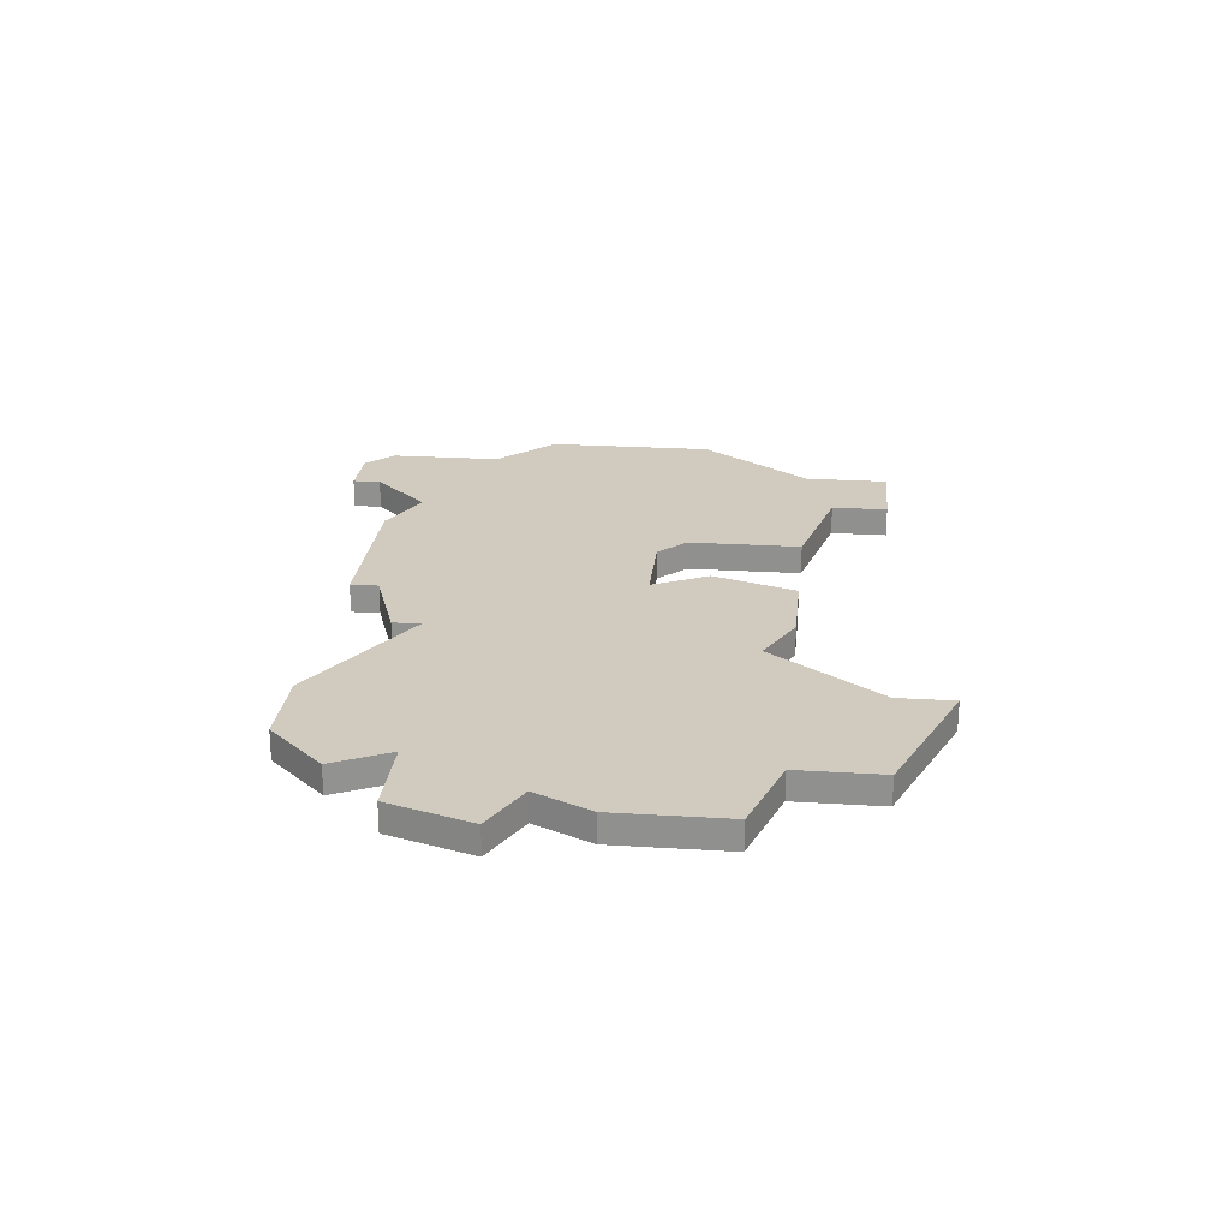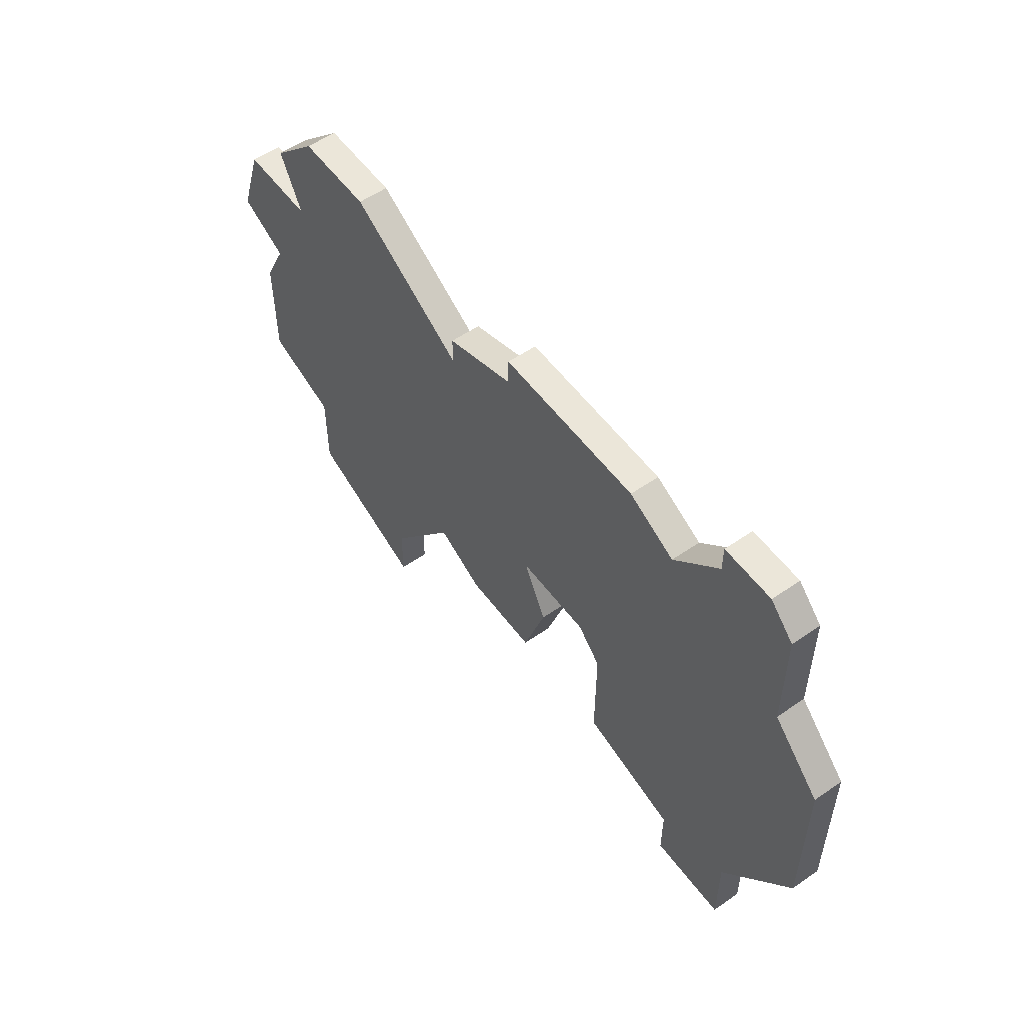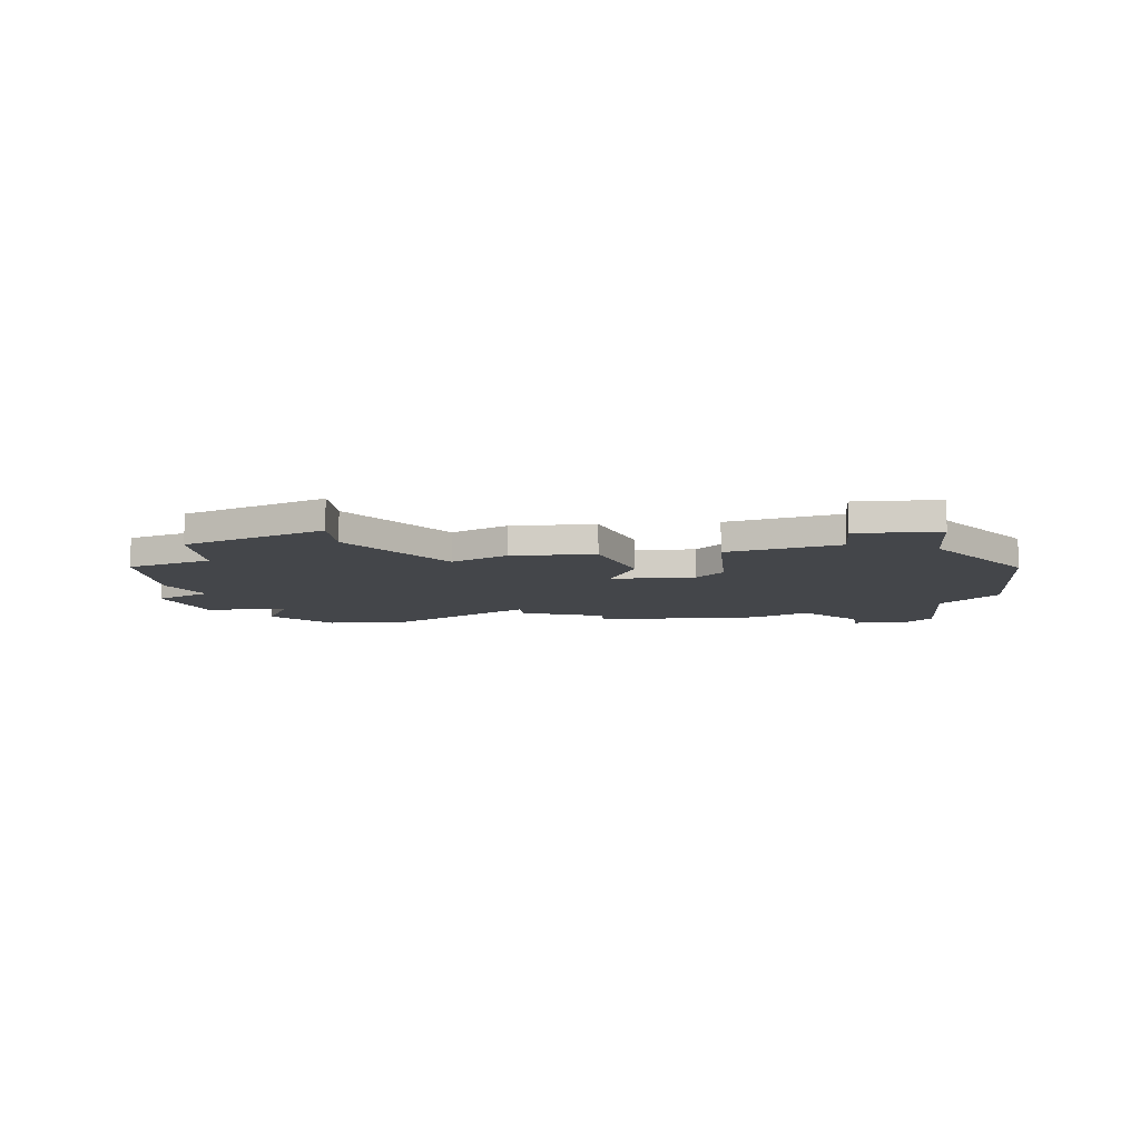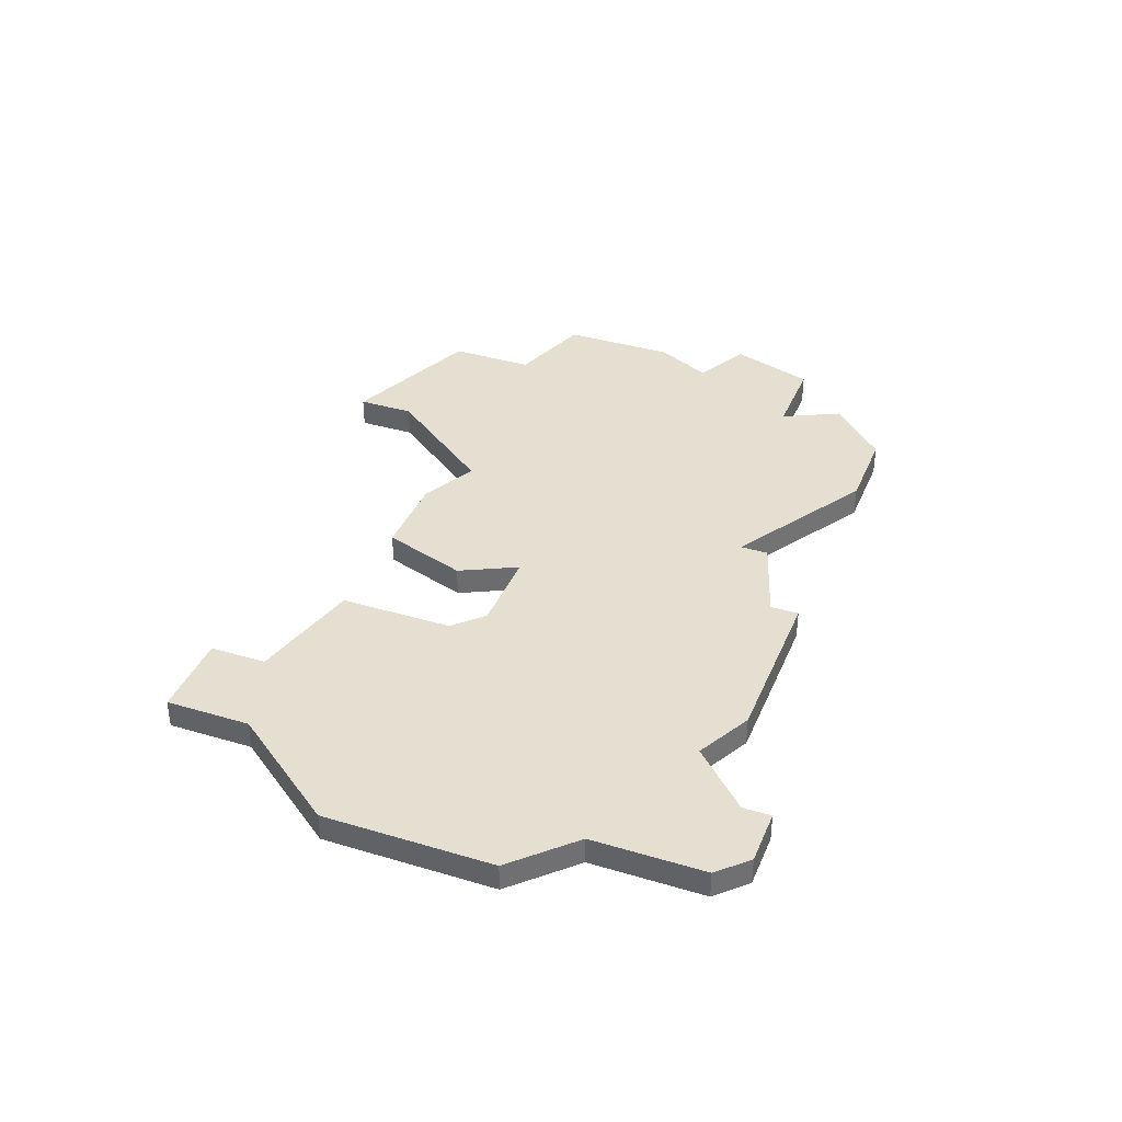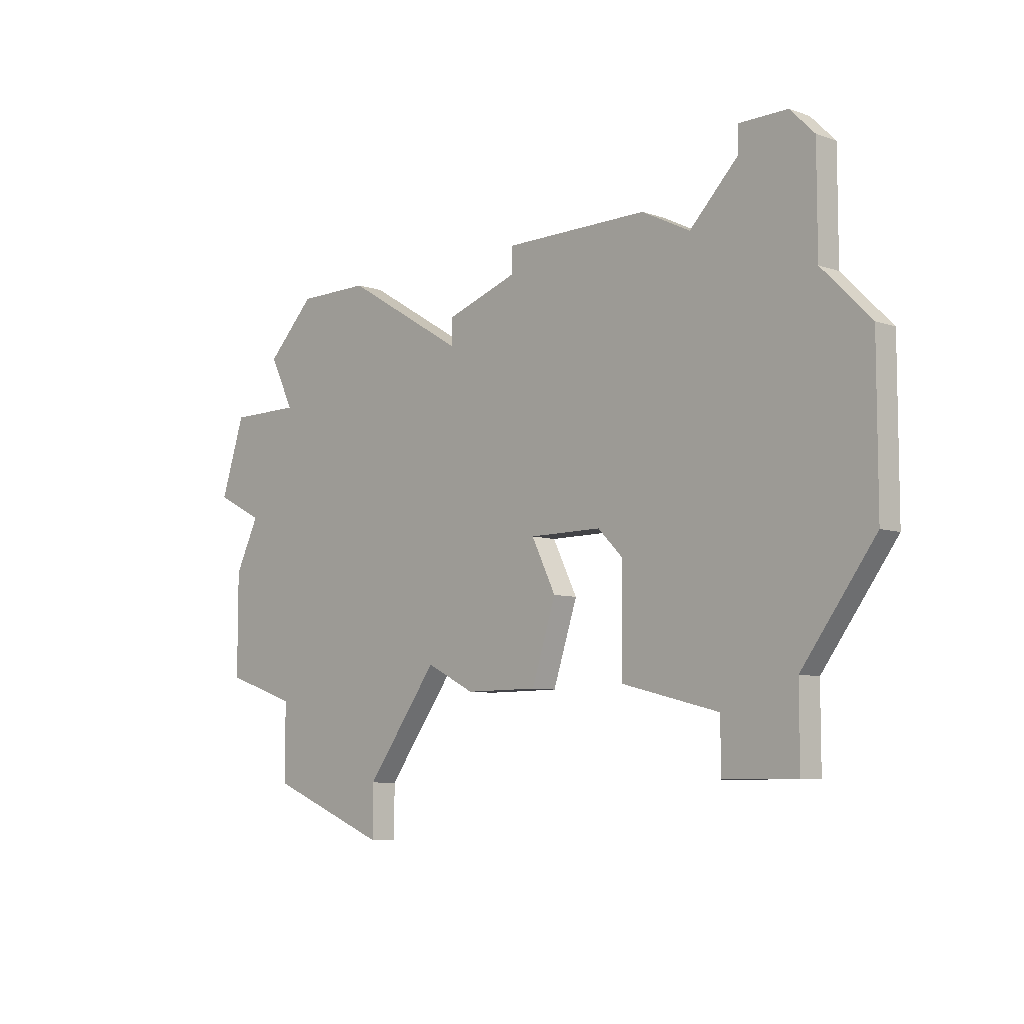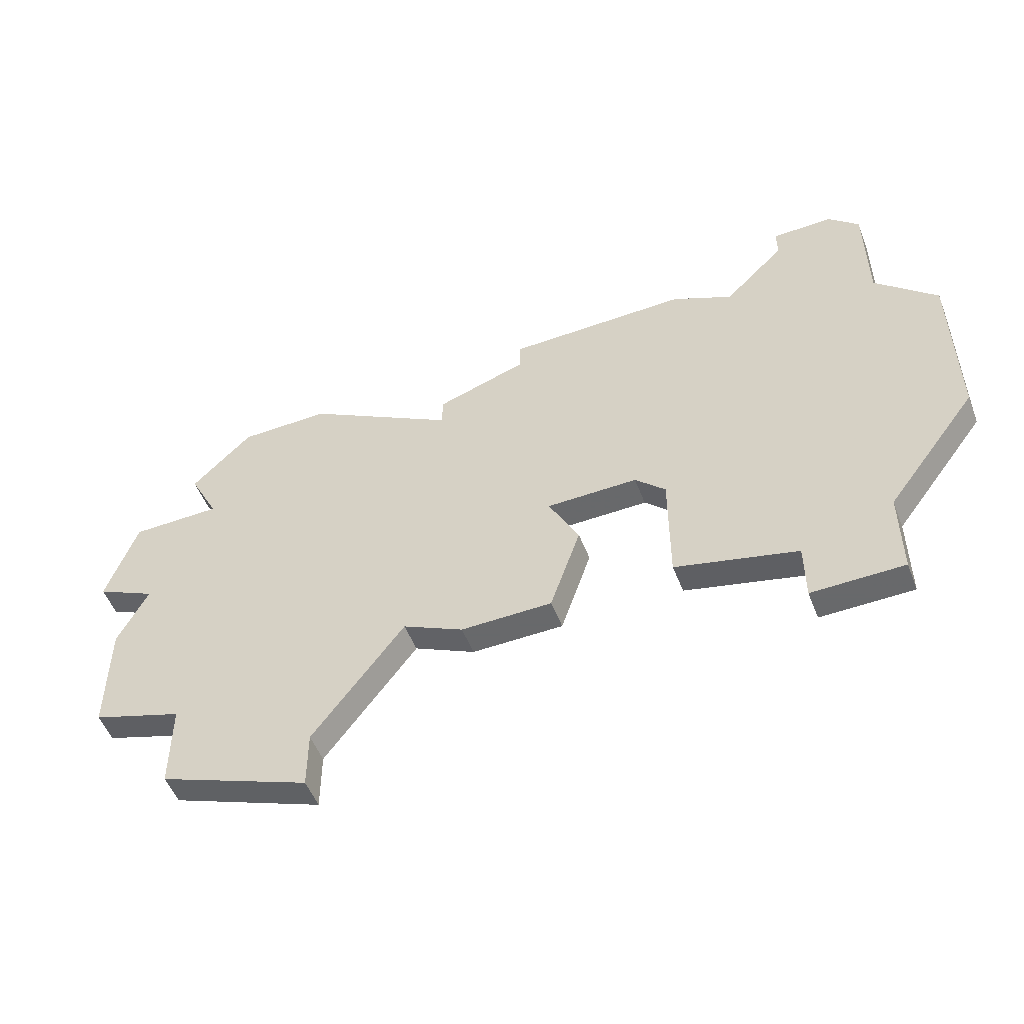
<metadata>
{"format":"obj","ext":"obj","renderer":"f3d","projection":"perspective","resolution":1024,"background":"white","views":[{"elev":23.4,"azim":-84.1,"up":"+Z"},{"elev":55.5,"azim":53.9,"up":"+Y"},{"elev":-9.5,"azim":5.4,"up":"+Z"},{"elev":36.6,"azim":111.1,"up":"+Z"},{"elev":-7.5,"azim":46.0,"up":"+Y"},{"elev":-52.6,"azim":21.1,"up":"+Y"}]}
</metadata>
<code>
v 3371 -1256 0
v 3368 -1256 0
v 3368 -1257 0
v 3365 -1258 0
v 3365 -1259 0
v 3360 -1256 0
v 3357 -1256 0
v 3355 -1258 0
v 3356 -1260 0
v 3353 -1260 0
v 3352 -1263 0
v 3354 -1264 0
v 3353 -1266 0
v 3353 -1270 0
v 3356 -1271 0
v 3356 -1274 0
v 3361 -1276 0
v 3361 -1274 0
v 3364 -1270 0
v 3366 -1271 0
v 3369 -1271 0
v 3370 -1268 0
v 3369 -1266 0
v 3372 -1266 0
v 3373 -1267 0
v 3373 -1271 0
v 3377 -1272 0
v 3377 -1274 0
v 3380 -1274 0
v 3380 -1271 0
v 3383 -1267 0
v 3383 -1261 0
v 3381 -1259 0
v 3381 -1255 0
v 3380 -1254 0
v 3378 -1254 0
v 3378 -1255 0
v 3376 -1257 0
v 3374 -1256 0
v 3371 -1256 1
v 3368 -1256 1
v 3368 -1257 1
v 3365 -1258 1
v 3365 -1259 1
v 3360 -1256 1
v 3357 -1256 1
v 3355 -1258 1
v 3356 -1260 1
v 3353 -1260 1
v 3352 -1263 1
v 3354 -1264 1
v 3353 -1266 1
v 3353 -1270 1
v 3356 -1271 1
v 3356 -1274 1
v 3361 -1276 1
v 3361 -1274 1
v 3364 -1270 1
v 3366 -1271 1
v 3369 -1271 1
v 3370 -1268 1
v 3369 -1266 1
v 3372 -1266 1
v 3373 -1267 1
v 3373 -1271 1
v 3377 -1272 1
v 3377 -1274 1
v 3380 -1274 1
v 3380 -1271 1
v 3383 -1267 1
v 3383 -1261 1
v 3381 -1259 1
v 3381 -1255 1
v 3380 -1254 1
v 3378 -1254 1
v 3378 -1255 1
v 3376 -1257 1
v 3374 -1256 1
f 3 2 1
f 5 4 3
f 7 6 5
f 9 8 7
f 11 10 9
f 14 13 12
f 17 16 15
f 21 20 19
f 23 22 21
f 27 26 25
f 29 28 27
f 32 31 30
f 35 34 33
f 37 36 35
f 1 39 38
f 5 3 1
f 9 7 5
f 12 11 9
f 15 14 12
f 18 17 15
f 23 21 19
f 29 27 25
f 33 32 30
f 37 35 33
f 5 1 38
f 12 9 5
f 18 15 12
f 30 29 25
f 37 33 30
f 12 5 38
f 19 18 12
f 30 25 24
f 38 37 30
f 19 12 38
f 38 30 24
f 23 19 38
f 38 24 23
f 40 41 42
f 42 43 44
f 44 45 46
f 46 47 48
f 48 49 50
f 51 52 53
f 54 55 56
f 58 59 60
f 60 61 62
f 64 65 66
f 66 67 68
f 69 70 71
f 72 73 74
f 74 75 76
f 77 78 40
f 40 42 44
f 44 46 48
f 48 50 51
f 51 53 54
f 54 56 57
f 58 60 62
f 64 66 68
f 69 71 72
f 72 74 76
f 77 40 44
f 44 48 51
f 51 54 57
f 64 68 69
f 69 72 76
f 77 44 51
f 51 57 58
f 63 64 69
f 69 76 77
f 77 51 58
f 63 69 77
f 77 58 62
f 62 63 77
f 41 40 2
f 2 40 1
f 42 41 3
f 3 41 2
f 43 42 4
f 4 42 3
f 44 43 5
f 5 43 4
f 45 44 6
f 6 44 5
f 46 45 7
f 7 45 6
f 47 46 8
f 8 46 7
f 48 47 9
f 9 47 8
f 49 48 10
f 10 48 9
f 50 49 11
f 11 49 10
f 51 50 12
f 12 50 11
f 52 51 13
f 13 51 12
f 53 52 14
f 14 52 13
f 54 53 15
f 15 53 14
f 55 54 16
f 16 54 15
f 56 55 17
f 17 55 16
f 57 56 18
f 18 56 17
f 58 57 19
f 19 57 18
f 59 58 20
f 20 58 19
f 60 59 21
f 21 59 20
f 61 60 22
f 22 60 21
f 62 61 23
f 23 61 22
f 63 62 24
f 24 62 23
f 64 63 25
f 25 63 24
f 65 64 26
f 26 64 25
f 66 65 27
f 27 65 26
f 67 66 28
f 28 66 27
f 68 67 29
f 29 67 28
f 69 68 30
f 30 68 29
f 70 69 31
f 31 69 30
f 71 70 32
f 32 70 31
f 72 71 33
f 33 71 32
f 73 72 34
f 34 72 33
f 74 73 35
f 35 73 34
f 75 74 36
f 36 74 35
f 76 75 37
f 37 75 36
f 77 76 38
f 38 76 37
f 40 78 1
f 1 78 39
f 78 77 39
f 39 77 38

</code>
